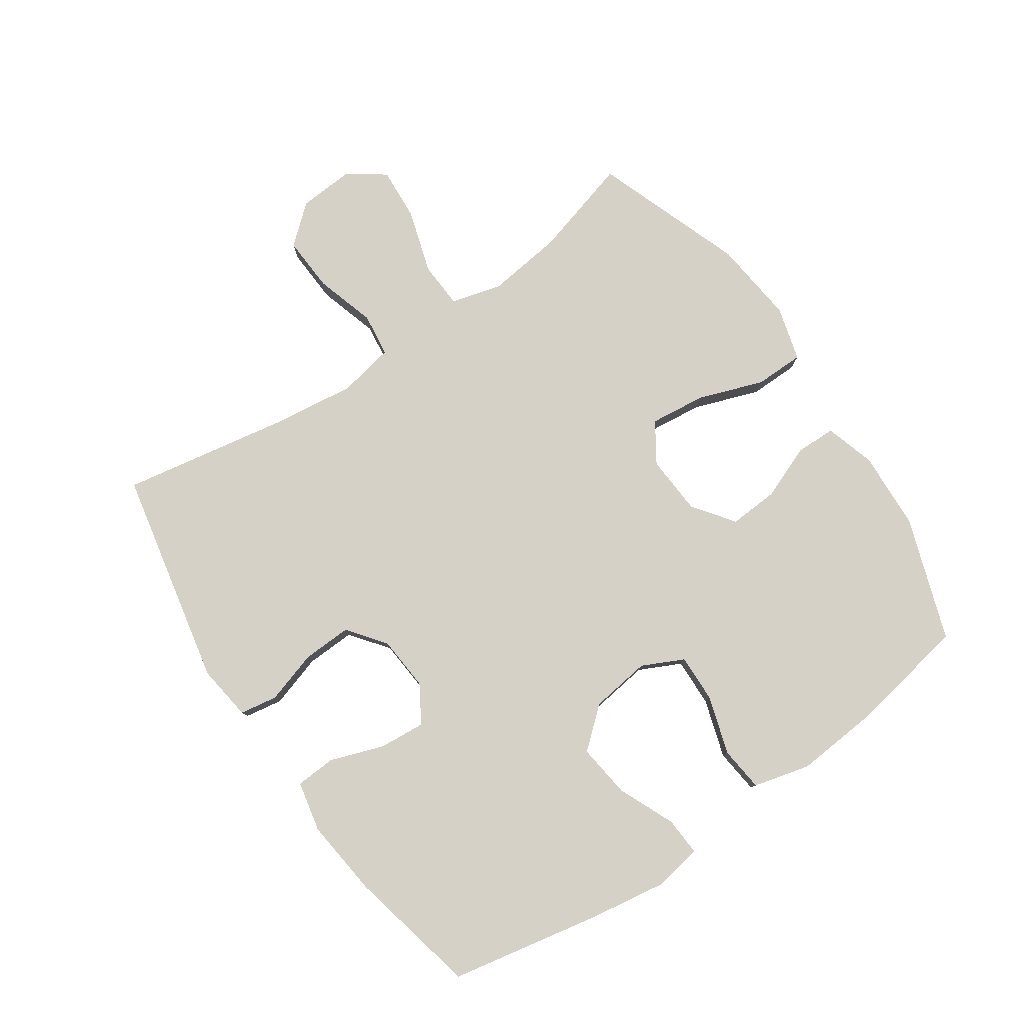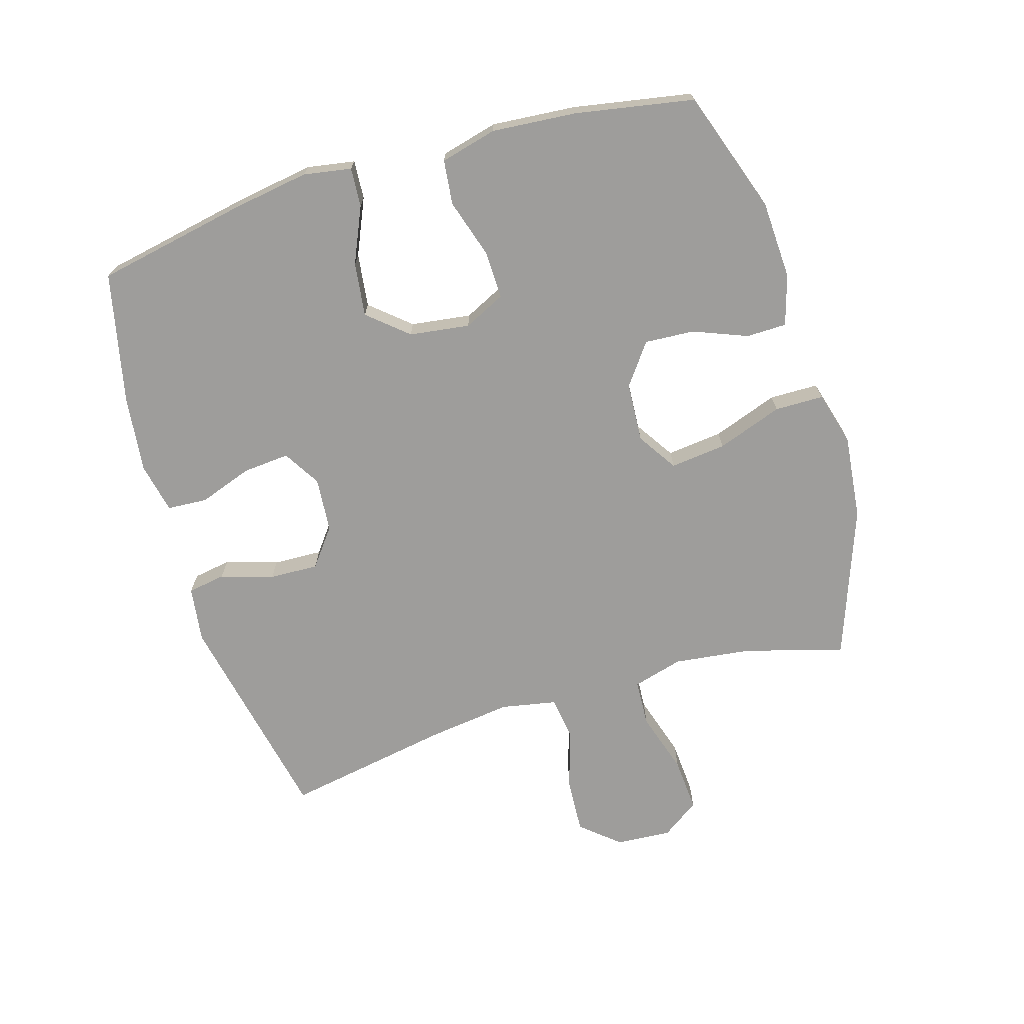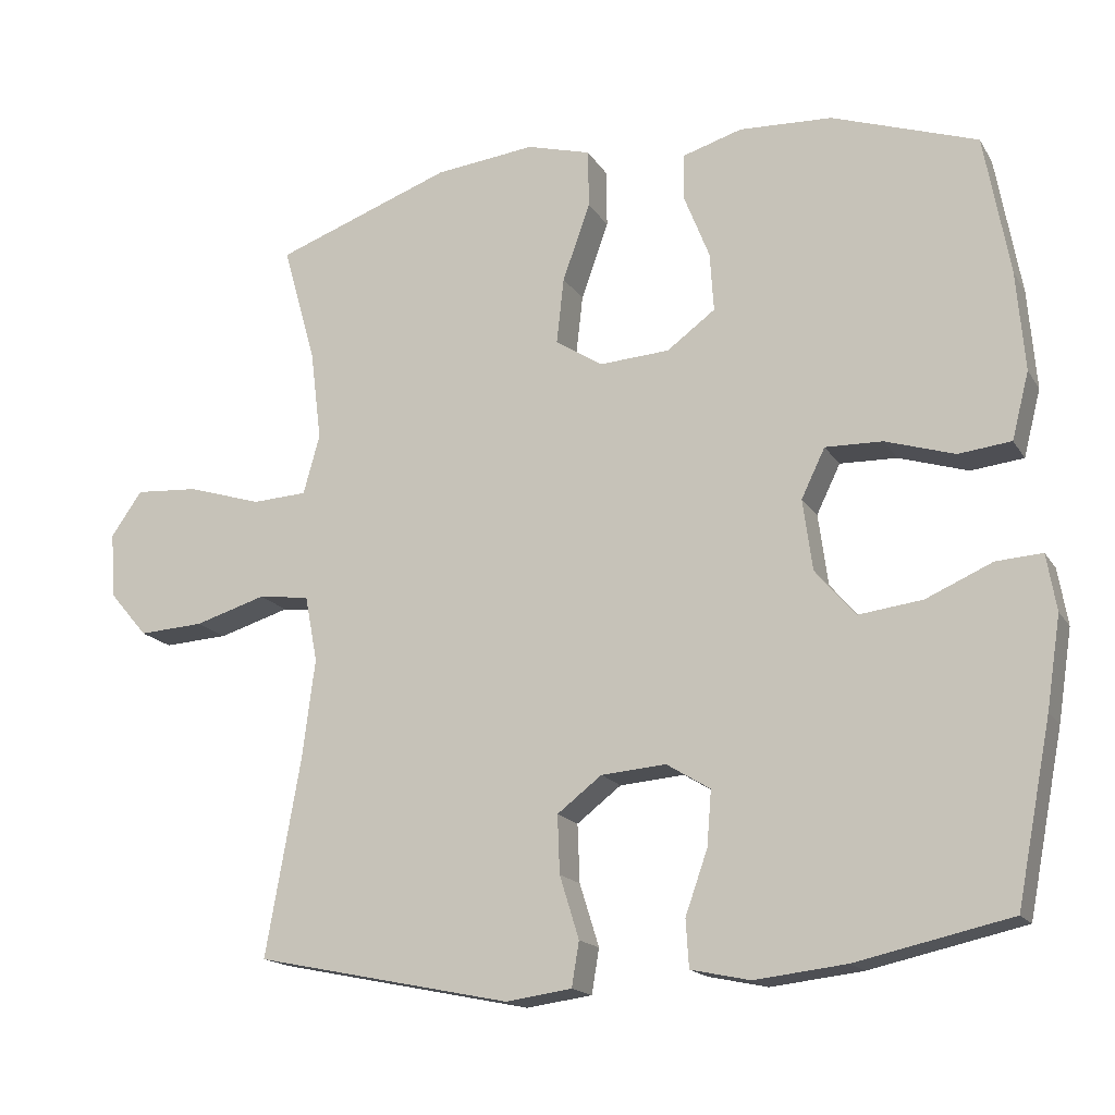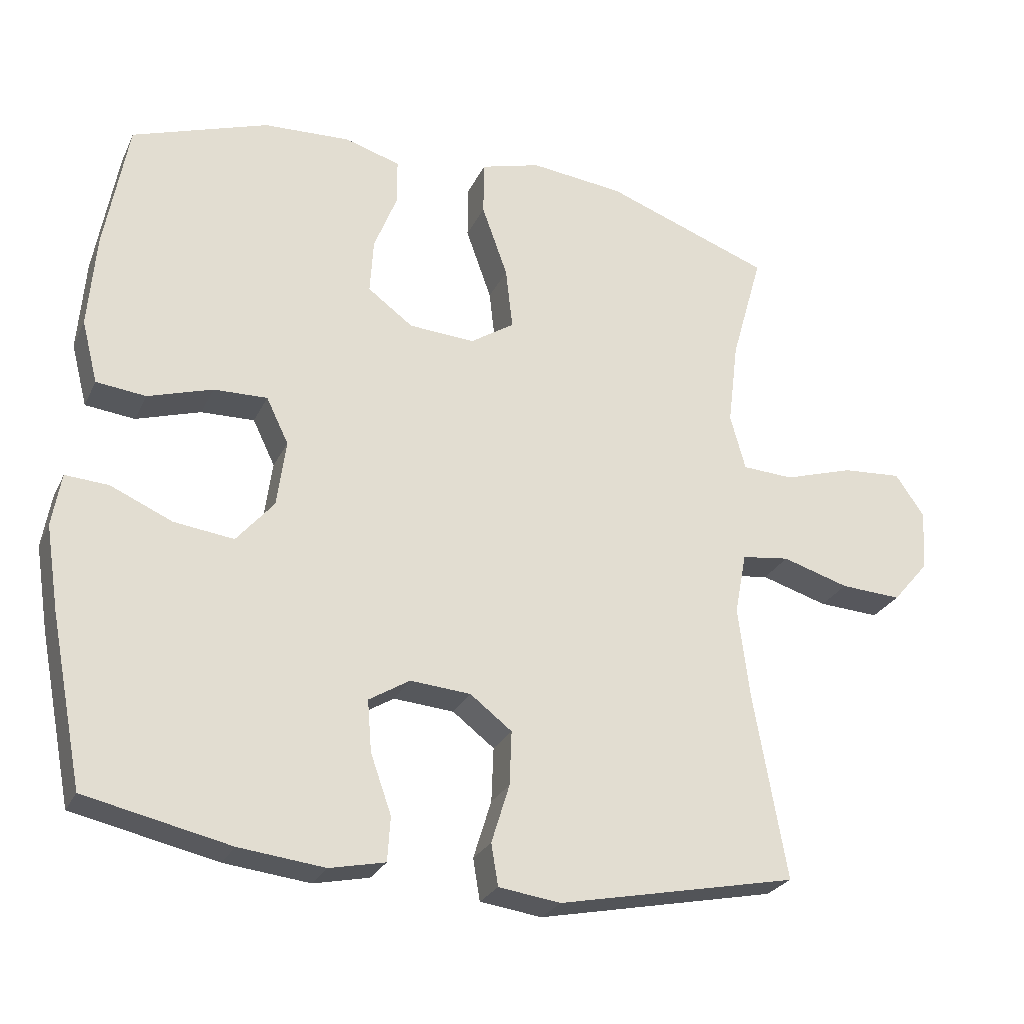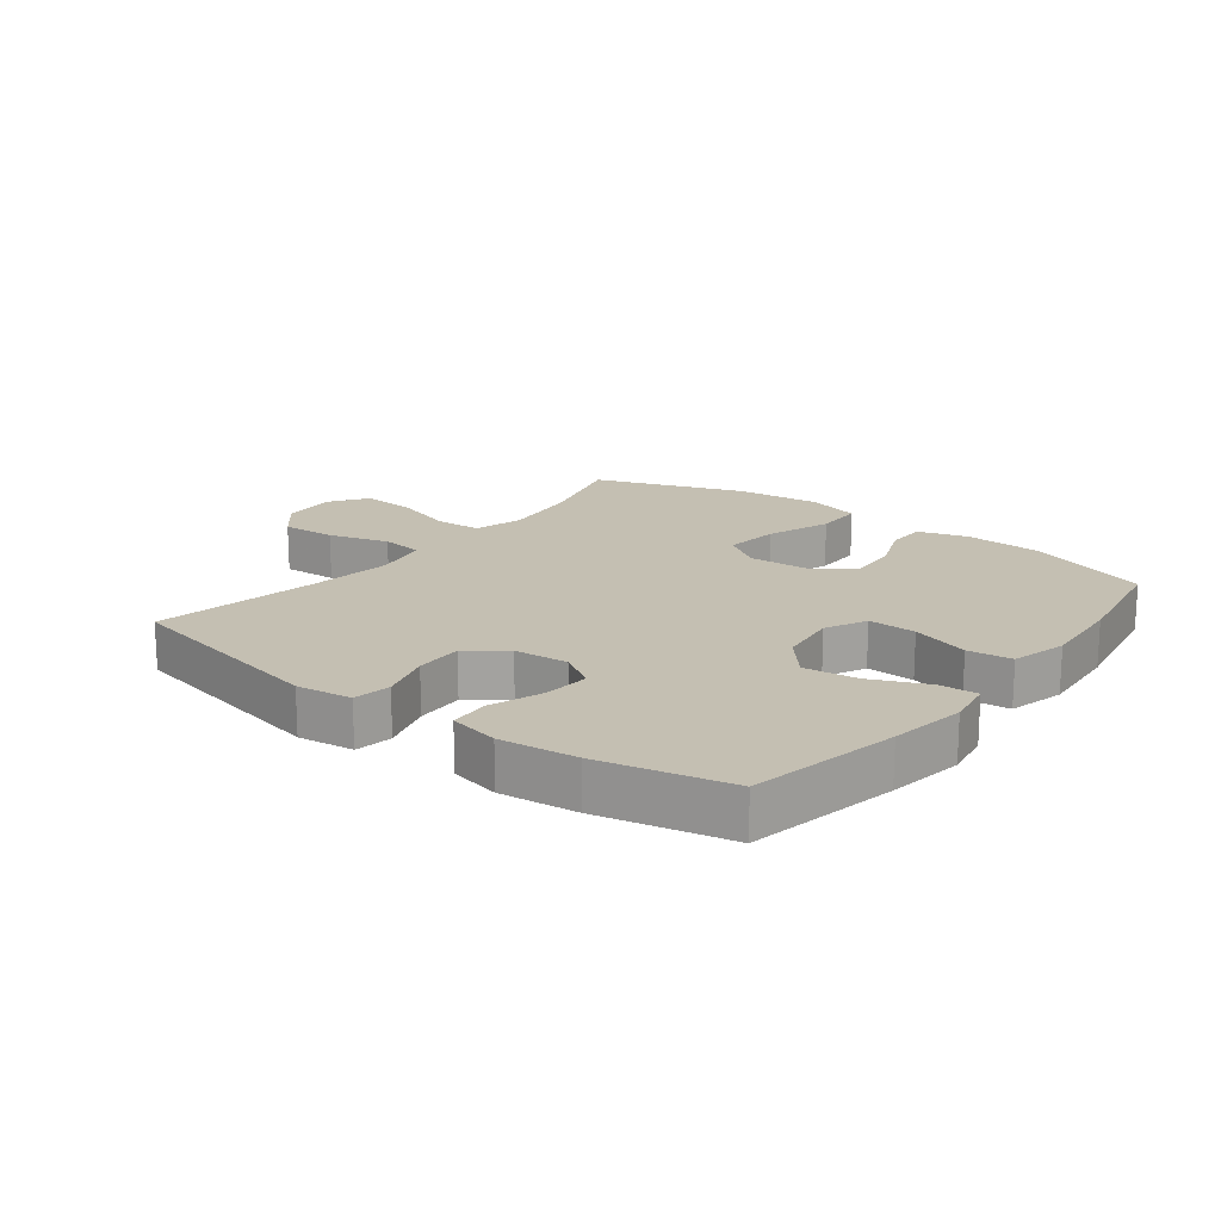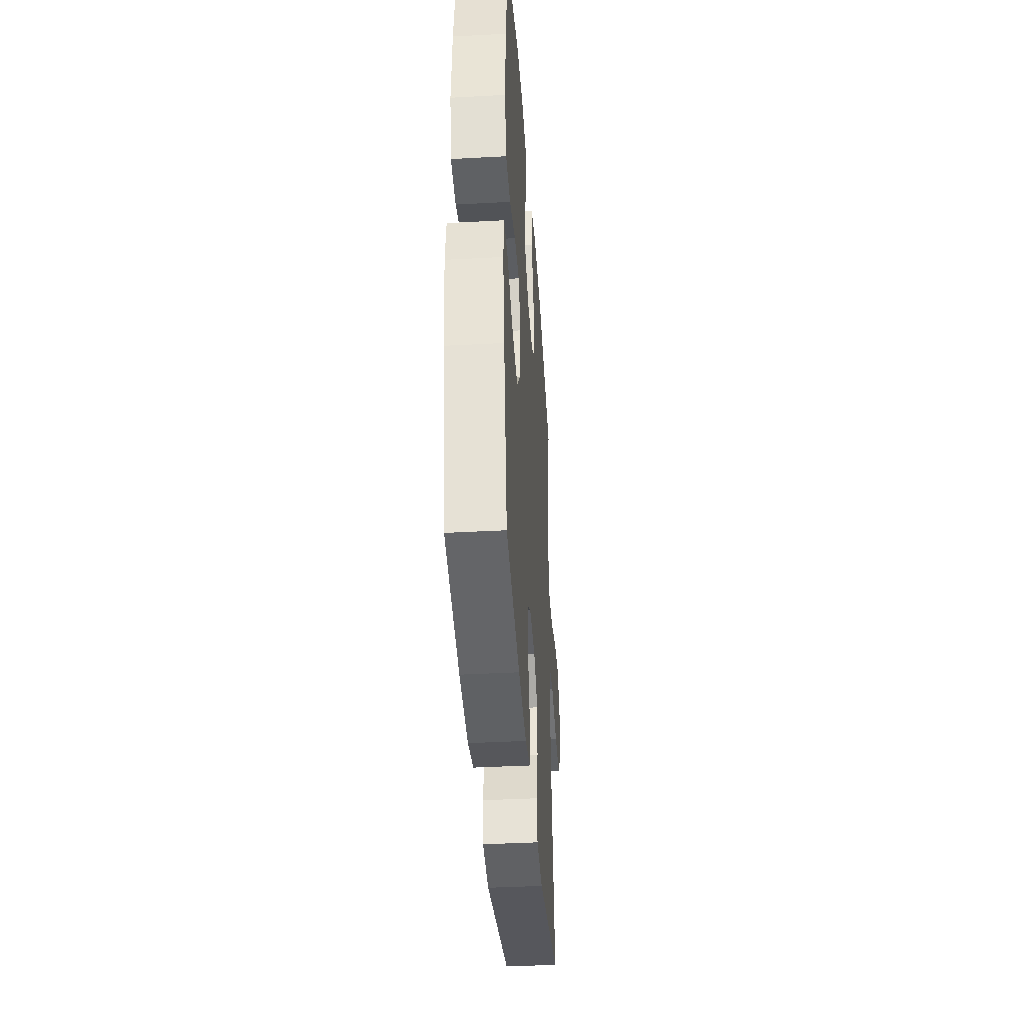
<metadata>
{"format":"obj","ext":"obj","renderer":"f3d","projection":"perspective","resolution":1024,"background":"white","views":[{"elev":79.6,"azim":-124.3,"up":"+Y"},{"elev":-70.4,"azim":-73.3,"up":"+Y"},{"elev":-16.7,"azim":-158.2,"up":"+Z"},{"elev":-26.3,"azim":-21.0,"up":"+Z"},{"elev":17.6,"azim":-142.3,"up":"+Y"},{"elev":-39.2,"azim":-86.1,"up":"+Z"}]}
</metadata>
<code>
v 0.5 0.07 0.5
v 0.455 0.07 0.341
v 0.44 0.07 0.219
v 0.462 0.07 0.139
v 0.536 0.07 0.135
v 0.636 0.07 0.166
v 0.722 0.07 0.172
v 0.764 0.07 0.112
v 0.758 0.07 0.024
v 0.706 0.07 -0.037
v 0.618 0.07 -0.032
v 0.522 0.07 -0.003
v 0.453 0.07 -0.012
v 0.436 0.07 -0.101
v 0.453 0.07 -0.234
v 0.5 0.07 -0.5
v 0.155 0.07 -0.571
v 0.066 0.07 -0.559
v 0.056 0.07 -0.499
v 0.082 0.07 -0.415
v 0.085 0.07 -0.337
v 0.025 0.07 -0.291
v -0.062 0.07 -0.284
v -0.121 0.07 -0.32
v -0.115 0.07 -0.394
v -0.085 0.07 -0.479
v -0.089 0.07 -0.543
v -0.169 0.07 -0.56
v -0.292 0.07 -0.546
v -0.5 0.07 -0.5
v -0.547 0.07 -0.259
v -0.566 0.07 -0.137
v -0.553 0.07 -0.061
v -0.491 0.07 -0.065
v -0.402 0.07 -0.104
v -0.316 0.07 -0.115
v -0.262 0.07 -0.052
v -0.249 0.07 0.044
v -0.281 0.07 0.11
v -0.358 0.07 0.108
v -0.451 0.07 0.079
v -0.522 0.07 0.087
v -0.545 0.07 0.177
v -0.534 0.07 0.311
v -0.5 0.07 0.5
v -0.304 0.07 0.567
v -0.179 0.07 0.573
v -0.099 0.07 0.549
v -0.098 0.07 0.485
v -0.132 0.07 0.399
v -0.137 0.07 0.32
v -0.072 0.07 0.272
v 0.023 0.07 0.266
v 0.086 0.07 0.307
v 0.076 0.07 0.396
v 0.039 0.07 0.5
v 0.04 0.07 0.578
v 0.126 0.07 0.602
v 0.261 0.07 0.587
v 0.5 0 0.5
v 0.455 0 0.341
v 0.44 0 0.219
v 0.462 0 0.139
v 0.536 0 0.135
v 0.636 0 0.166
v 0.722 0 0.172
v 0.764 0 0.112
v 0.758 0 0.024
v 0.706 0 -0.037
v 0.618 0 -0.032
v 0.522 0 -0.003
v 0.453 0 -0.012
v 0.436 0 -0.101
v 0.453 0 -0.234
v 0.5 0 -0.5
v 0.155 0 -0.571
v 0.066 0 -0.559
v 0.056 0 -0.499
v 0.082 0 -0.415
v 0.085 0 -0.337
v 0.025 0 -0.291
v -0.062 0 -0.284
v -0.121 0 -0.32
v -0.115 0 -0.394
v -0.085 0 -0.479
v -0.089 0 -0.543
v -0.169 0 -0.56
v -0.292 0 -0.546
v -0.5 0 -0.5
v -0.547 0 -0.259
v -0.566 0 -0.137
v -0.553 0 -0.061
v -0.491 0 -0.065
v -0.402 0 -0.104
v -0.316 0 -0.115
v -0.262 0 -0.052
v -0.249 0 0.044
v -0.281 0 0.11
v -0.358 0 0.108
v -0.451 0 0.079
v -0.522 0 0.087
v -0.545 0 0.177
v -0.534 0 0.311
v -0.5 0 0.5
v -0.304 0 0.567
v -0.179 0 0.573
v -0.099 0 0.549
v -0.098 0 0.485
v -0.132 0 0.399
v -0.137 0 0.32
v -0.072 0 0.272
v 0.023 0 0.266
v 0.086 0 0.307
v 0.076 0 0.396
v 0.039 0 0.5
v 0.04 0 0.578
v 0.126 0 0.602
v 0.261 0 0.587
f 58 59 1 2
f 55 56 57 58
f 54 55 58 2
f 53 54 2 3
f 52 53 3 4
f 47 48 49 50
f 47 50 51
f 46 47 51
f 45 46 51
f 44 45 51 52
f 40 41 42 43
f 39 40 43 44
f 32 33 34 35
f 32 35 36
f 31 32 36
f 30 31 36
f 29 30 36 37
f 25 26 27 28
f 24 25 28 29
f 17 18 19 20
f 15 16 17 20
f 14 15 20 21
f 13 14 21 22
f 9 10 11 12
f 7 8 9 12
f 5 6 7 12
f 4 5 12 13
f 39 44 52 4
f 24 29 37 38
f 23 24 38
f 22 23 38 39
f 4 13 22 39
f 61 60 118 117
f 117 116 115 114
f 61 117 114 113
f 62 61 113 112
f 63 62 112 111
f 109 108 107 106
f 110 109 106
f 110 106 105
f 110 105 104
f 111 110 104 103
f 102 101 100 99
f 103 102 99 98
f 94 93 92 91
f 95 94 91
f 95 91 90
f 95 90 89
f 96 95 89 88
f 87 86 85 84
f 88 87 84 83
f 79 78 77 76
f 79 76 75 74
f 80 79 74 73
f 81 80 73 72
f 71 70 69 68
f 71 68 67 66
f 71 66 65 64
f 72 71 64 63
f 63 111 103 98
f 97 96 88 83
f 97 83 82
f 98 97 82 81
f 98 81 72 63
f 1 60 61 2
f 2 61 62 3
f 3 62 63 4
f 4 63 64 5
f 5 64 65 6
f 6 65 66 7
f 7 66 67 8
f 8 67 68 9
f 9 68 69 10
f 10 69 70 11
f 11 70 71 12
f 12 71 72 13
f 13 72 73 14
f 14 73 74 15
f 15 74 75 16
f 16 75 76 17
f 17 76 77 18
f 18 77 78 19
f 19 78 79 20
f 20 79 80 21
f 21 80 81 22
f 22 81 82 23
f 23 82 83 24
f 24 83 84 25
f 25 84 85 26
f 26 85 86 27
f 27 86 87 28
f 28 87 88 29
f 29 88 89 30
f 30 89 90 31
f 31 90 91 32
f 32 91 92 33
f 33 92 93 34
f 34 93 94 35
f 35 94 95 36
f 36 95 96 37
f 37 96 97 38
f 38 97 98 39
f 39 98 99 40
f 40 99 100 41
f 41 100 101 42
f 42 101 102 43
f 43 102 103 44
f 44 103 104 45
f 45 104 105 46
f 46 105 106 47
f 47 106 107 48
f 48 107 108 49
f 49 108 109 50
f 50 109 110 51
f 51 110 111 52
f 52 111 112 53
f 53 112 113 54
f 54 113 114 55
f 55 114 115 56
f 56 115 116 57
f 57 116 117 58
f 58 117 118 59
f 59 118 60 1

</code>
